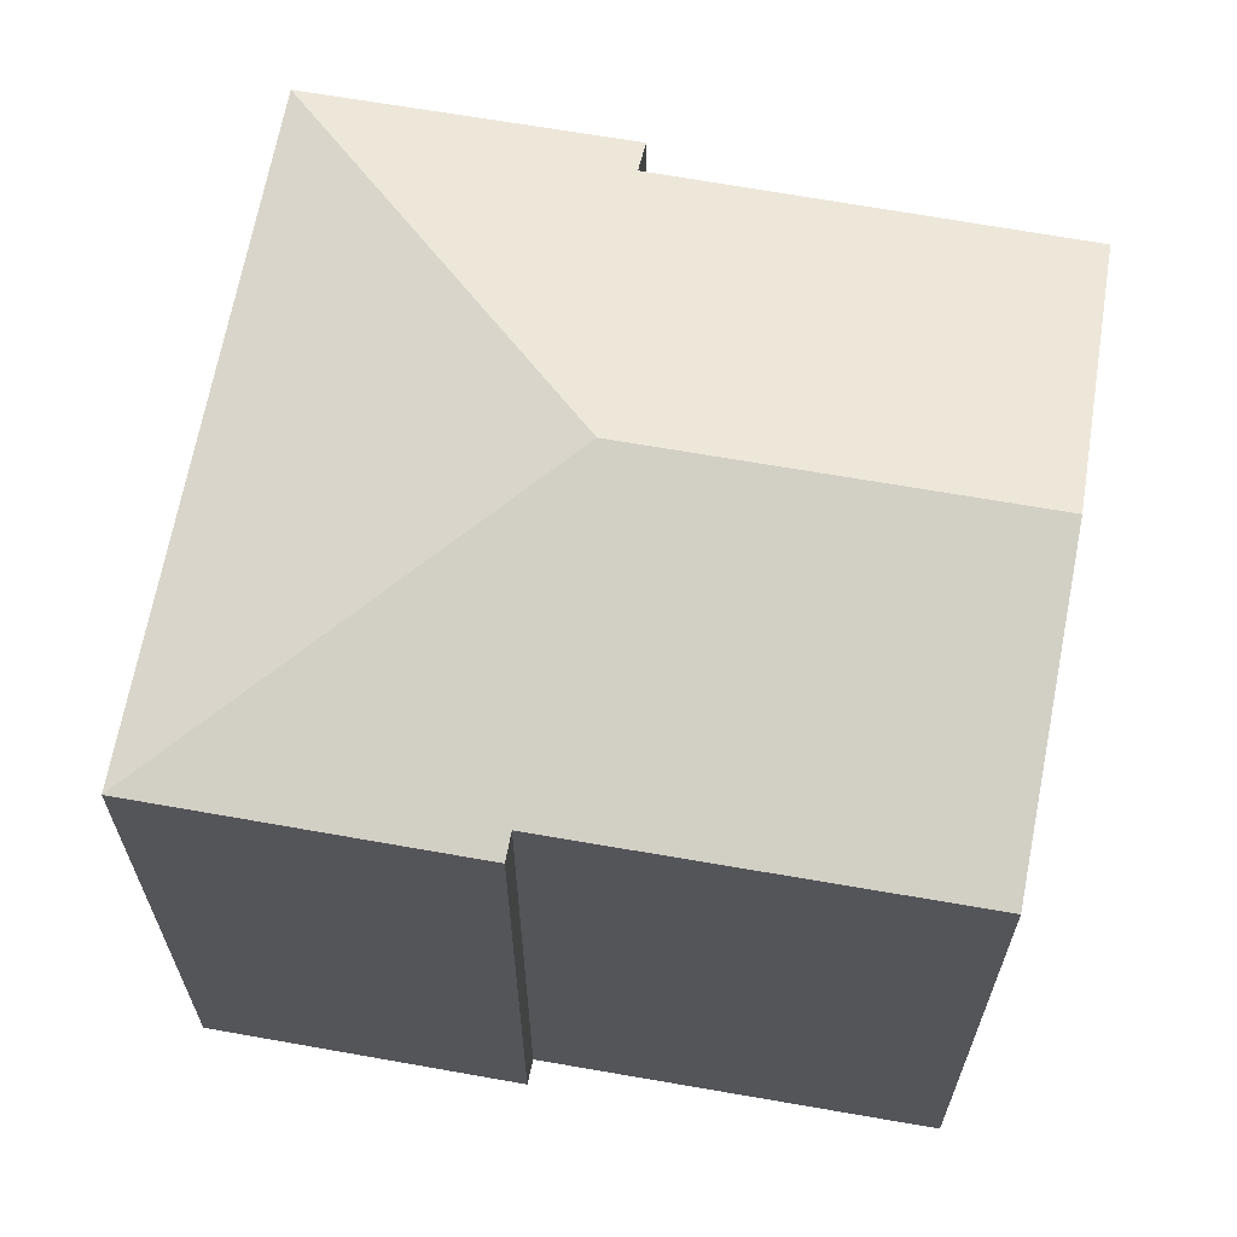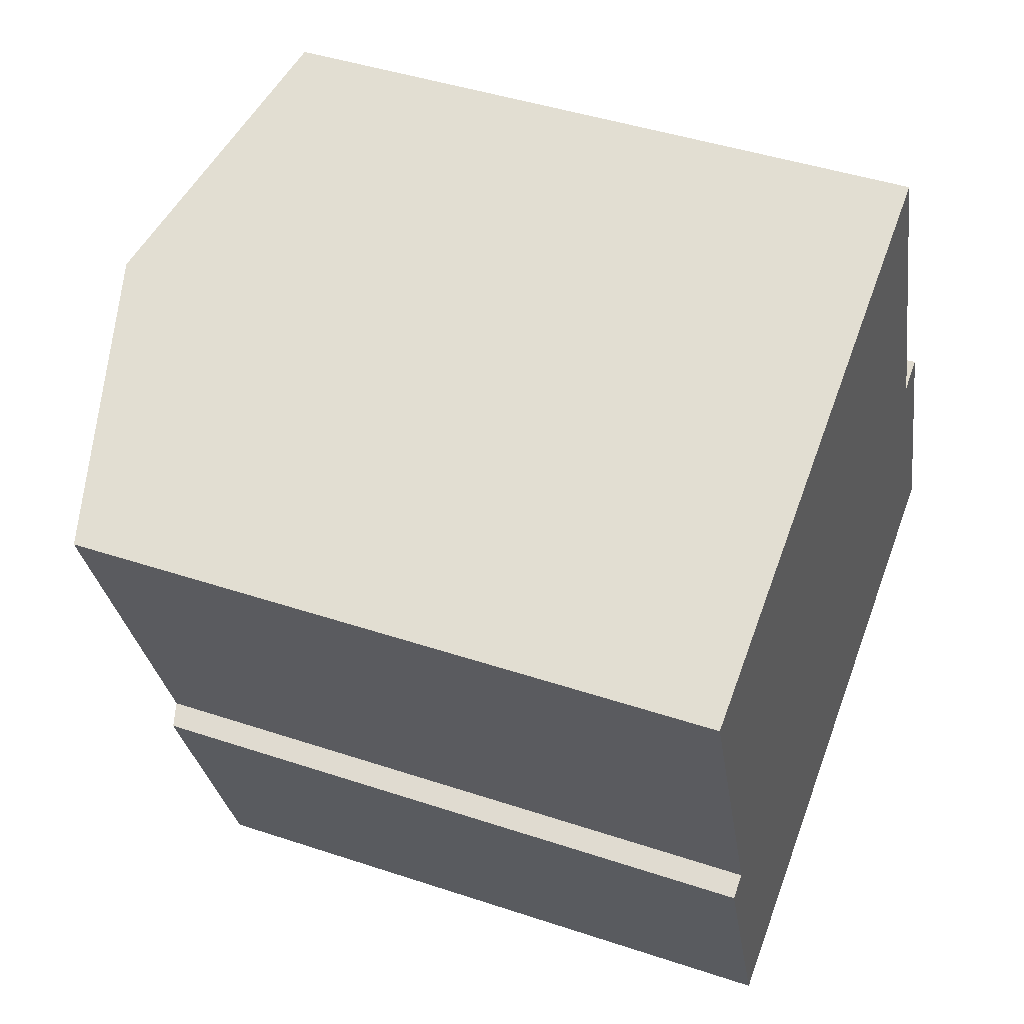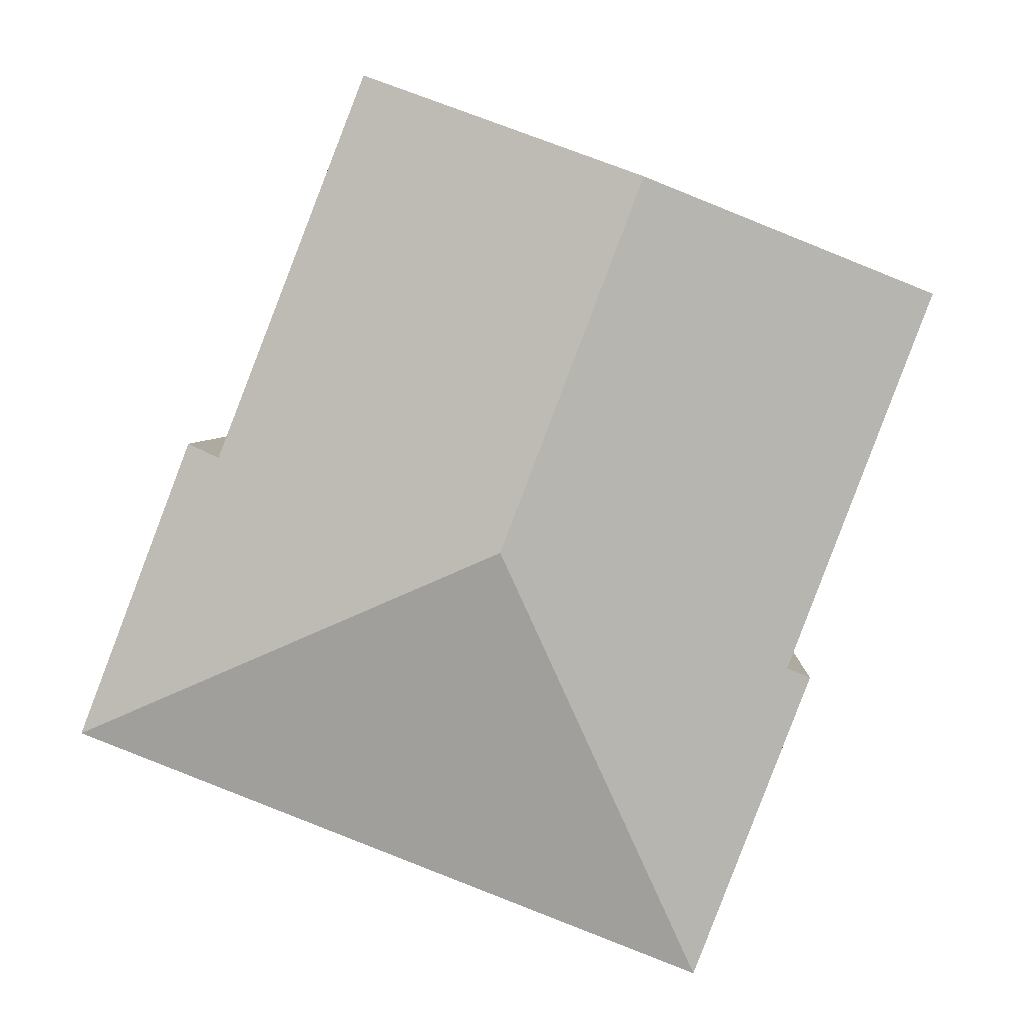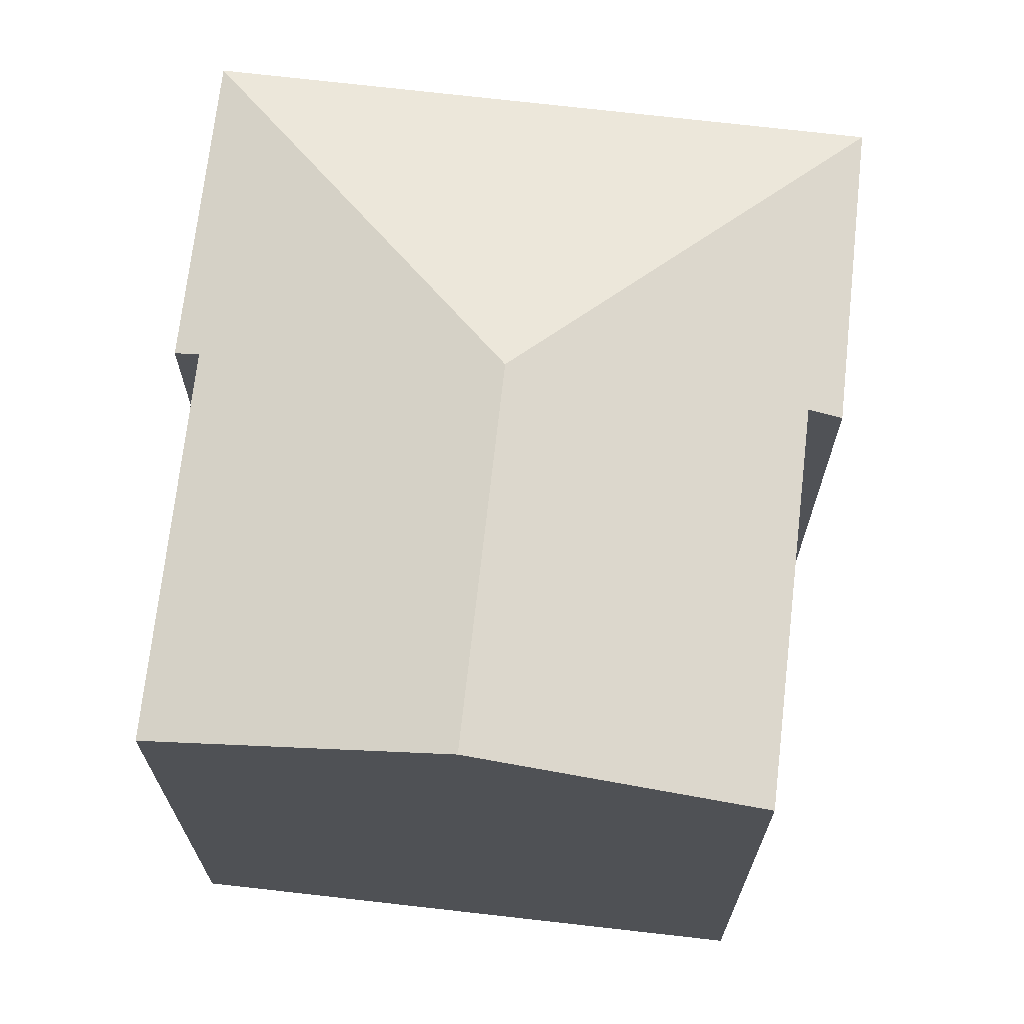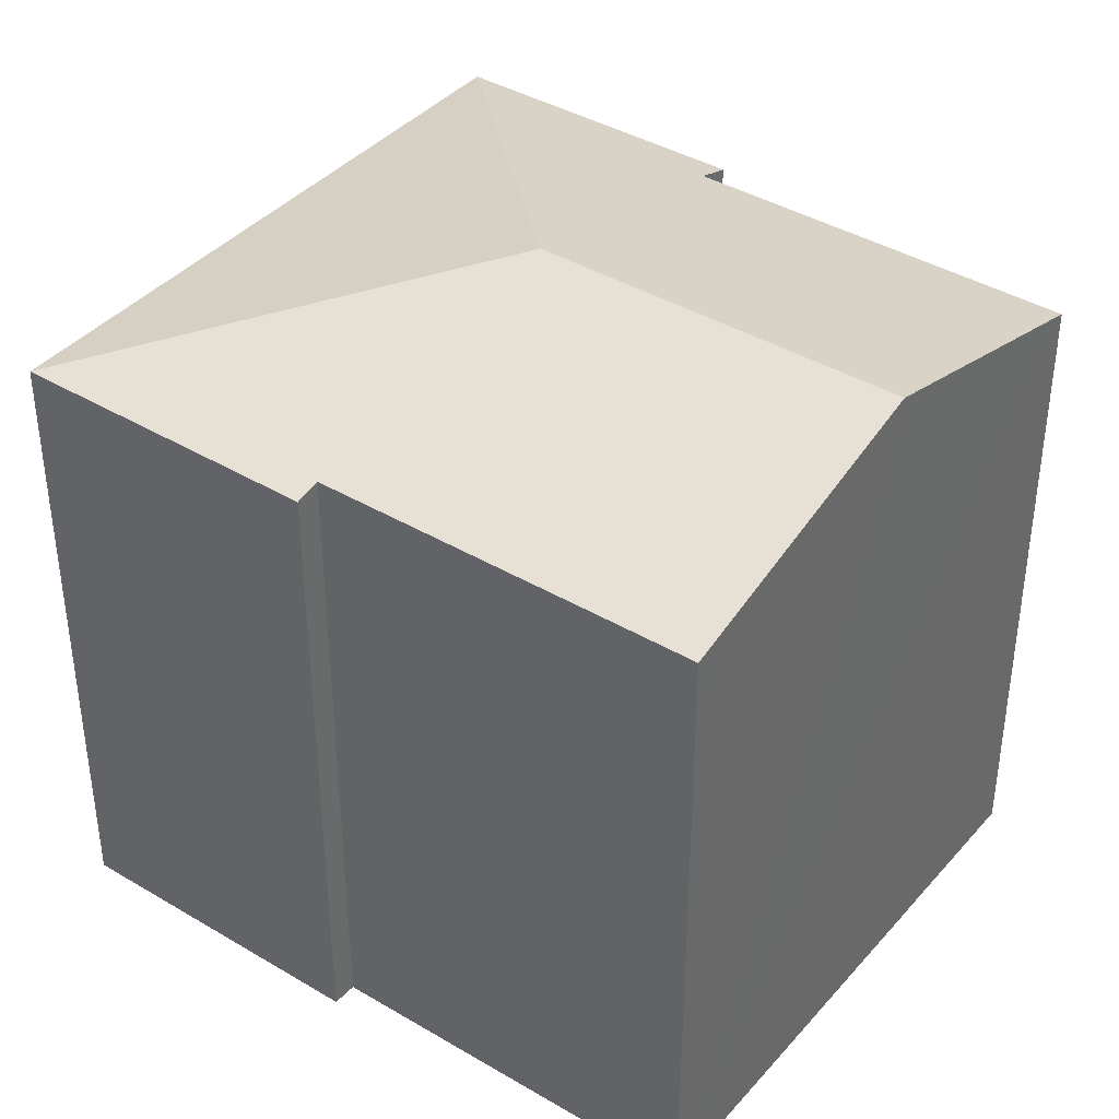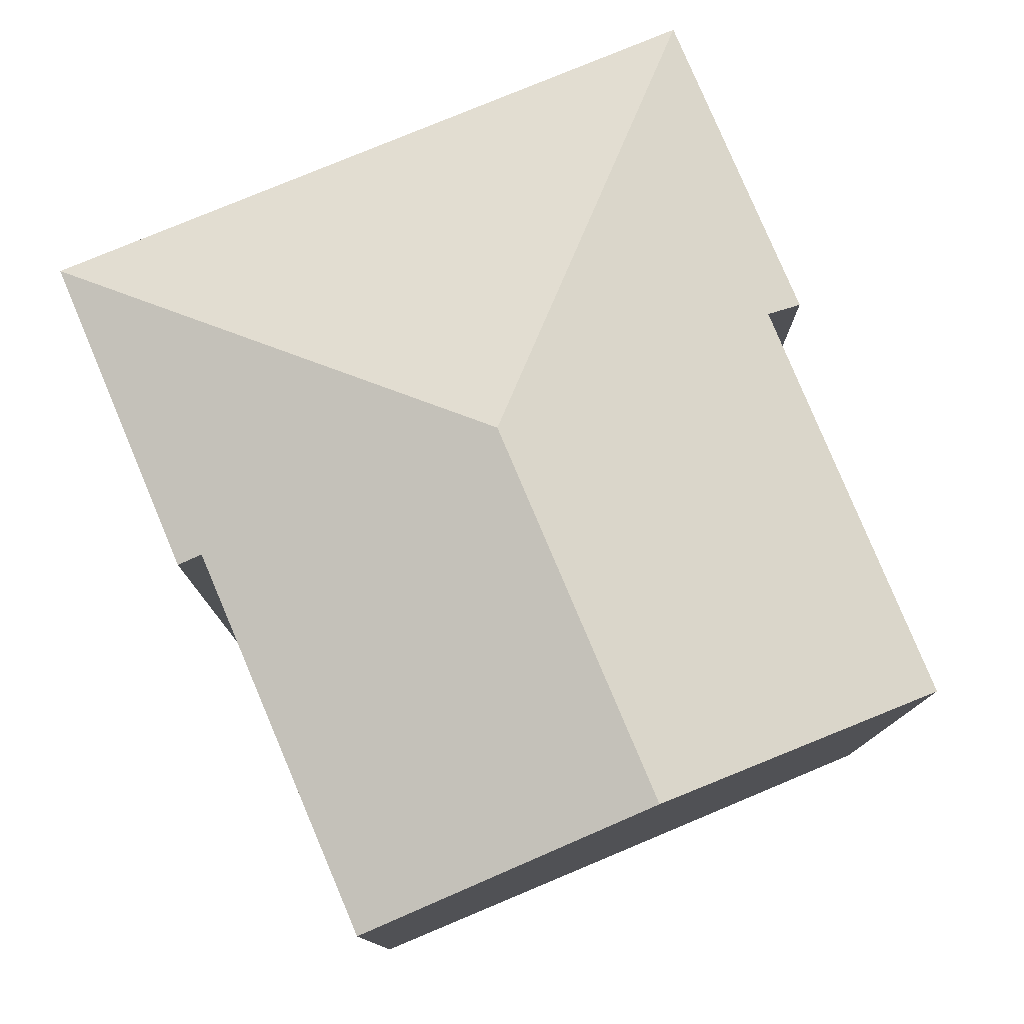
<metadata>
{"format":"obj","ext":"obj","renderer":"f3d","projection":"perspective","resolution":1024,"background":"white","views":[{"elev":66.2,"azim":-100.8,"up":"+Y"},{"elev":43.5,"azim":-68.5,"up":"+Z"},{"elev":3.4,"azim":-177.9,"up":"+Z"},{"elev":70.0,"azim":-14.5,"up":"+Y"},{"elev":39.8,"azim":-74.5,"up":"+Y"},{"elev":79.2,"azim":-43.7,"up":"+Y"}]}
</metadata>
<code>
v  3.752 10.58 -11.03
v  6.931 12.02 -4.112
v  3.804 10.58 -11.17
v  2.304 10.68 -6.09
v  1.92 10.57 -6.253
v  0 10.69 6.544e-16
v  0.457 10.82 0.175
v  4.683 12.02 1.796
v  13.93 10.57 -7.234
v  11.6 10.72 -2.662
v  12.12 10.57 -2.44
v  9.194 10.74 3.526
v  2.304 3.729e-16 -6.09
v  1.92 3.829e-16 -6.253
v  11.6 1.63e-16 -2.662
v  12.12 1.494e-16 -2.44
v  0 0 0
v  3.804 6.838e-16 -11.17
v  3.752 6.755e-16 -11.03
v  0.457 -1.072e-17 0.175
v  9.194 -2.159e-16 3.526
v  4.683 -1.1e-16 1.796
v  13.93 4.43e-16 -7.234
g defaultobject
f 1 2 3
f 2 1 4
f 4 1 5
f 2 4 6
f 2 6 7
f 2 7 8
f 9 10 11
f 10 9 2
f 10 2 12
f 12 2 8
f 2 9 3
f 5 13 4
f 13 5 14
f 15 11 10
f 11 15 16
f 4 17 6
f 17 4 13
f 18 1 3
f 1 18 5
f 5 18 14
f 14 18 19
f 17 7 6
f 7 17 8
f 8 17 12
f 12 17 20
f 12 20 21
f 21 20 22
f 21 10 12
f 10 21 15
f 16 9 11
f 9 16 23
f 9 18 3
f 18 9 23
f 20 13 22
f 13 20 17
f 16 18 23
f 18 16 15
f 18 15 21
f 18 21 22
f 18 22 19
f 19 22 13
f 19 13 14

</code>
